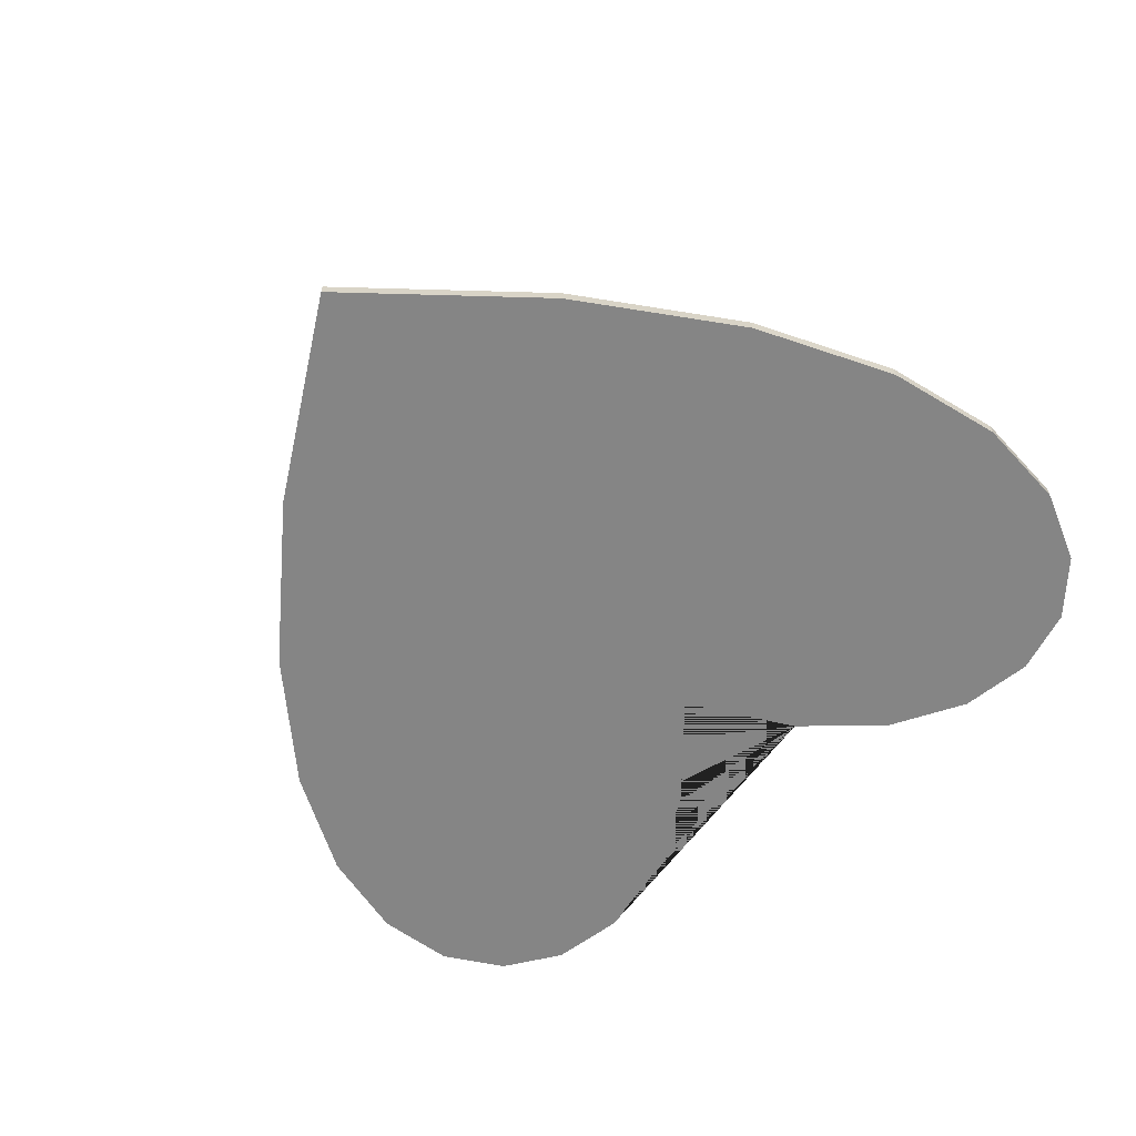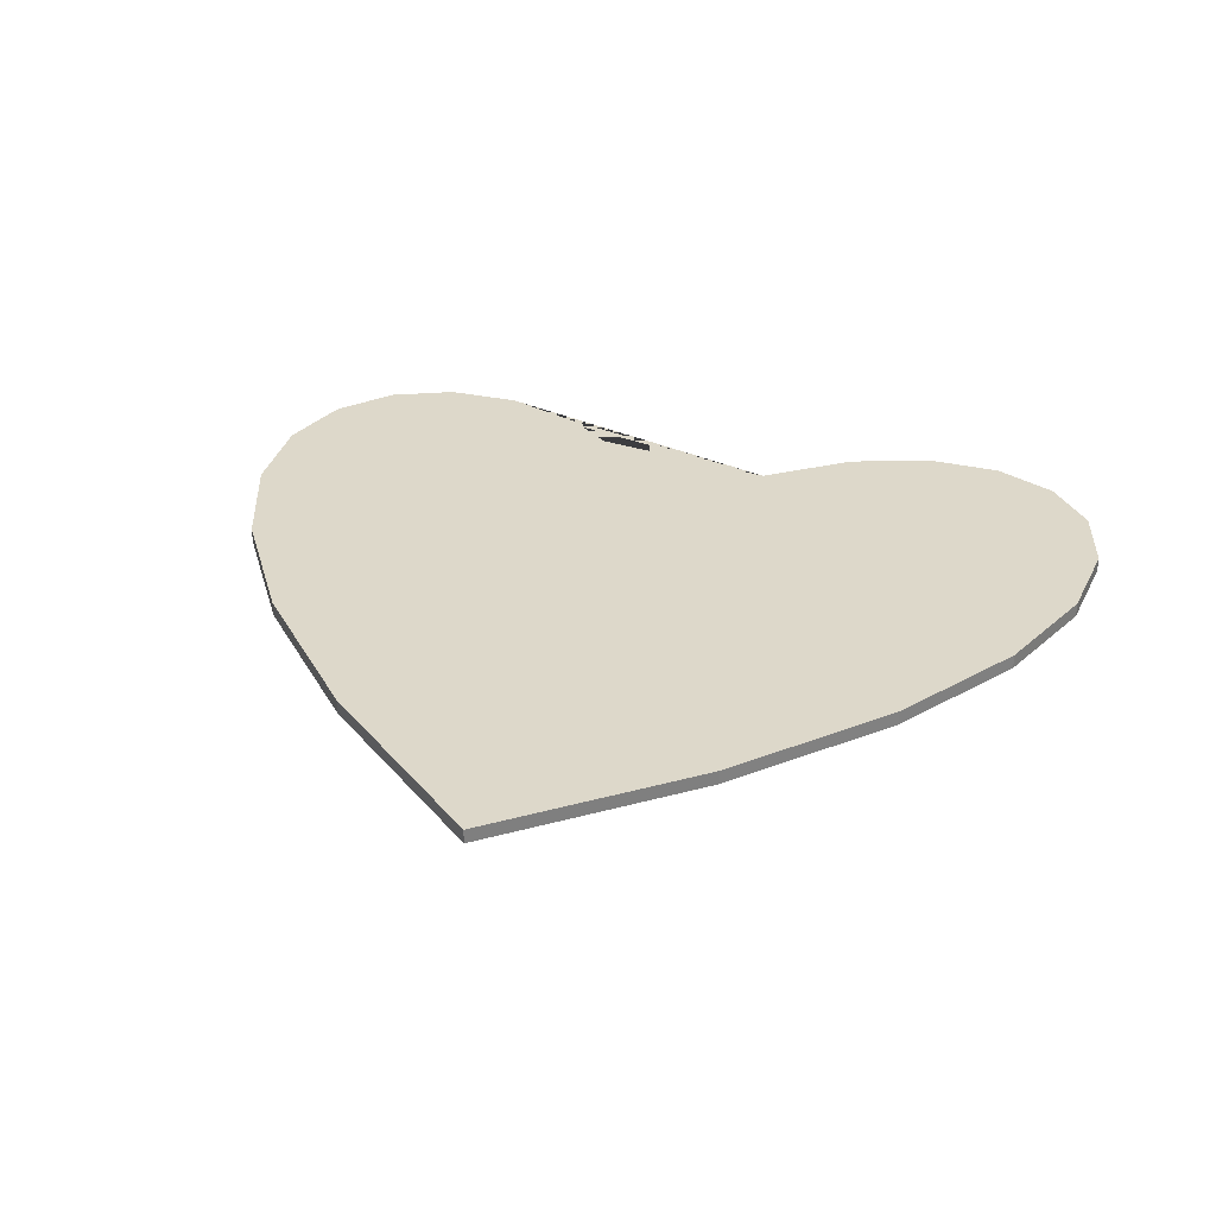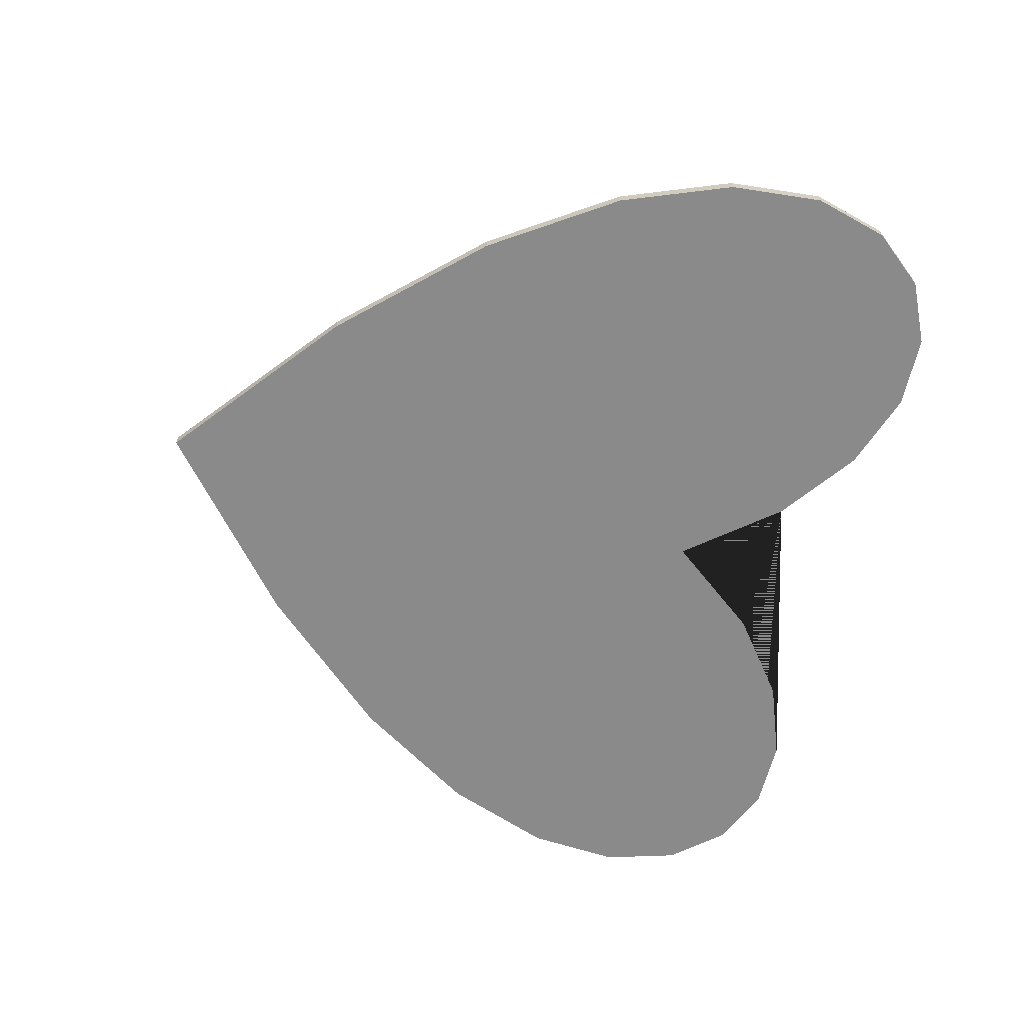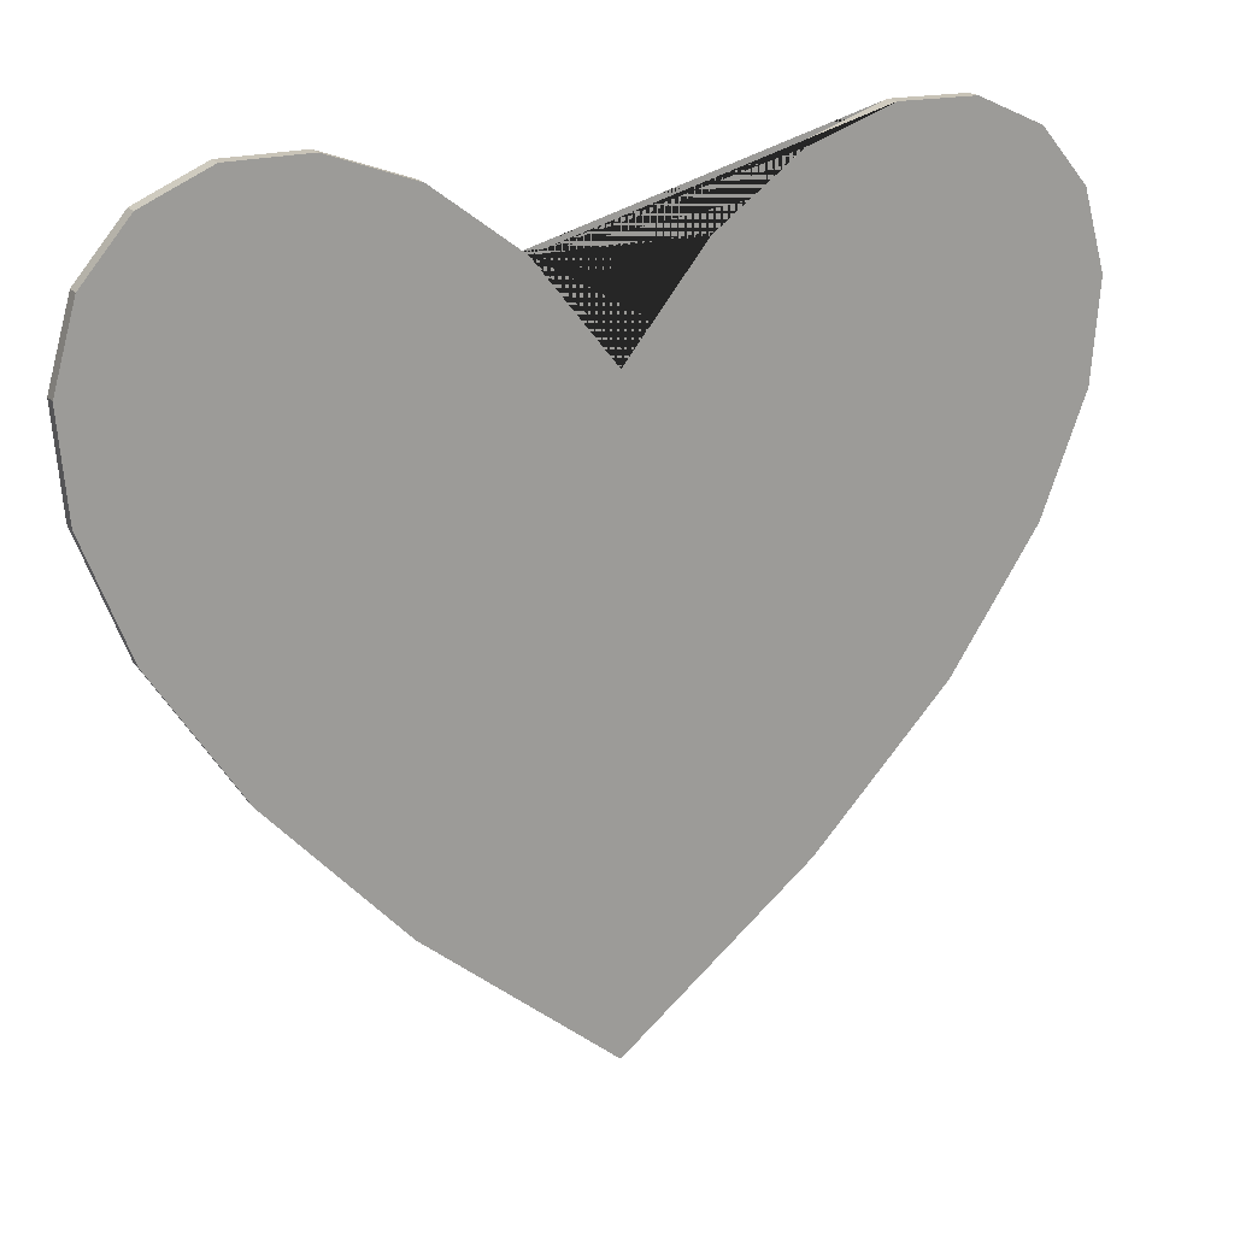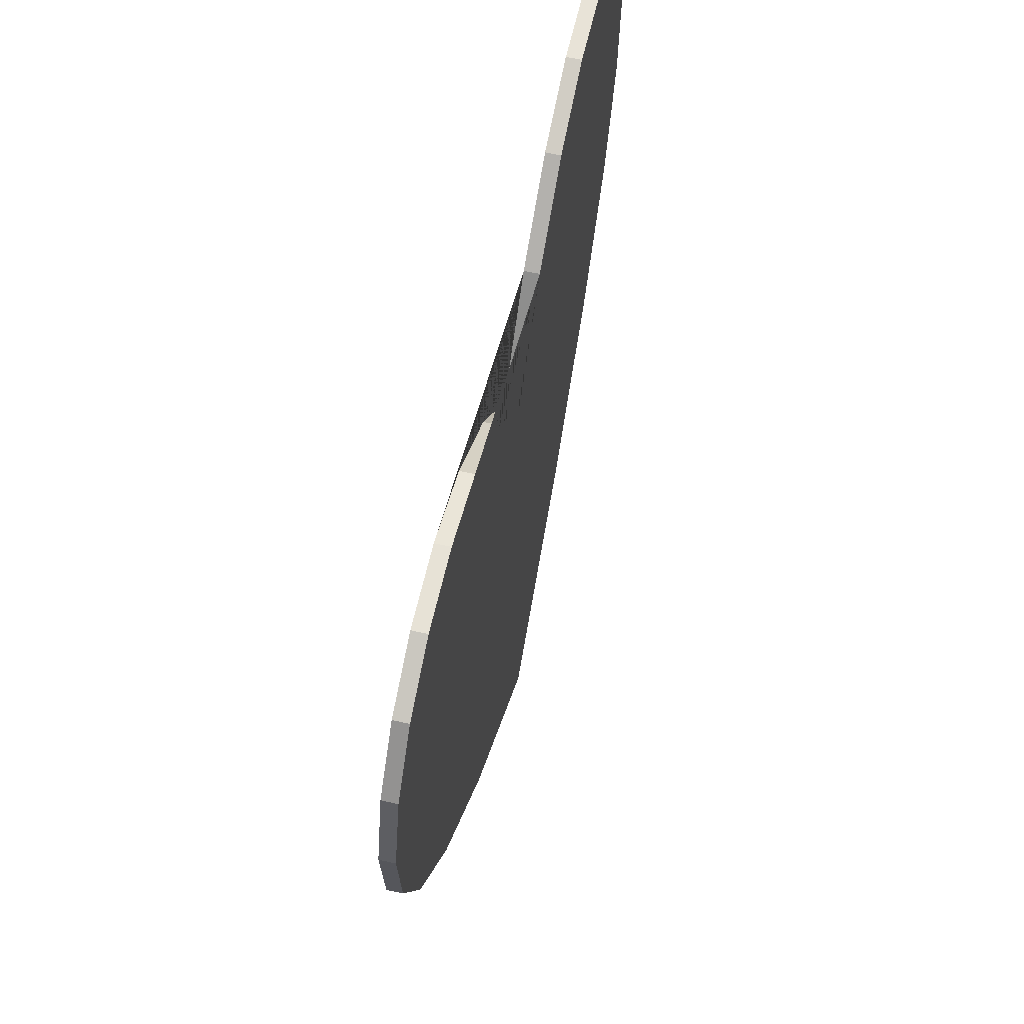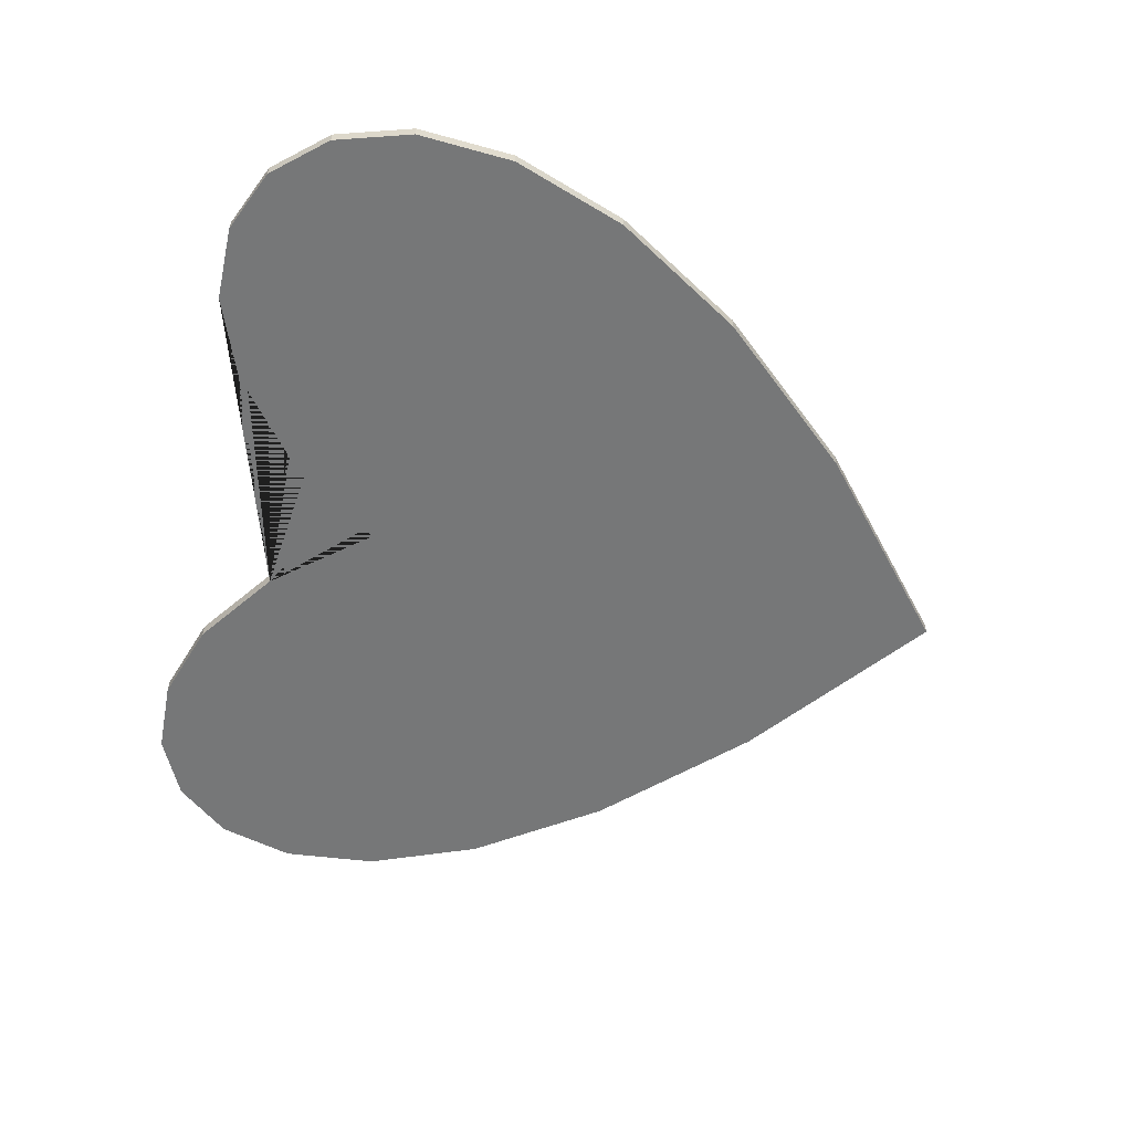
<metadata>
{"format":"obj","ext":"obj","renderer":"f3d","projection":"perspective","resolution":1024,"background":"white","views":[{"elev":-61.8,"azim":37.9,"up":"+Z"},{"elev":31.0,"azim":18.0,"up":"+Z"},{"elev":-63.4,"azim":76.5,"up":"+Z"},{"elev":20.0,"azim":154.1,"up":"+Y"},{"elev":62.4,"azim":-77.2,"up":"+Y"},{"elev":-57.0,"azim":-101.6,"up":"+Z"}]}
</metadata>
<code>
o BezierCurve
v 0 4.446 0
v 0.5764 5.173 0
v 1.19 5.635 0
v 1.799 5.853 0
v 2.36 5.846 0
v 2.831 5.632 0
v 3.168 5.231 0
v 3.33 4.661 0
v 3.272 3.943 -0
v 2.953 3.095 -0
v 2.33 2.136 -0
v 1.36 1.086 -0
v 0 -0.03658 -0
v -0.5764 5.173 0
v -1.19 5.635 0
v -1.799 5.853 0
v -2.36 5.846 0
v -2.831 5.632 0
v -3.168 5.231 0
v -3.33 4.661 0
v -3.272 3.943 -0
v -2.953 3.095 -0
v -2.33 2.136 -0
v -1.36 1.086 -0
v 0 4.446 -0.1066
v 0.5764 5.173 -0.1066
v 1.19 5.635 -0.1066
v 1.799 5.853 -0.1066
v 2.36 5.846 -0.1066
v 2.831 5.632 -0.1066
v 3.168 5.231 -0.1066
v 3.33 4.661 -0.1066
v 3.272 3.943 -0.1066
v 2.953 3.095 -0.1066
v 2.33 2.136 -0.1066
v 1.36 1.086 -0.1066
v 0 -0.03658 -0.1066
v -0.5764 5.173 -0.1066
v -1.19 5.635 -0.1066
v -1.799 5.853 -0.1066
v -2.36 5.846 -0.1066
v -2.831 5.632 -0.1066
v -3.168 5.231 -0.1066
v -3.33 4.661 -0.1066
v -3.272 3.943 -0.1066
v -2.953 3.095 -0.1066
v -2.33 2.136 -0.1066
v -1.36 1.086 -0.1066
f 2 1 14 15 16 17 18 19 20 21 22 23 24 13 12 11 10 9 8 7 6 5 4 3
f 26 27 28 29 30 31 32 33 34 35 36 37 48 47 46 45 44 43 42 41 40 39 38 25
f 14 1 25 38
f 6 7 31 30
f 22 21 45 46
f 15 14 38 39
f 7 8 32 31
f 23 22 46 47
f 16 15 39 40
f 8 9 33 32
f 24 23 47 48
f 1 2 26 25
f 17 16 40 41
f 9 10 34 33
f 13 24 48 37
f 2 3 27 26
f 18 17 41 42
f 10 11 35 34
f 3 4 28 27
f 19 18 42 43
f 11 12 36 35
f 4 5 29 28
f 20 19 43 44
f 12 13 37 36
f 5 6 30 29
f 21 20 44 45

</code>
